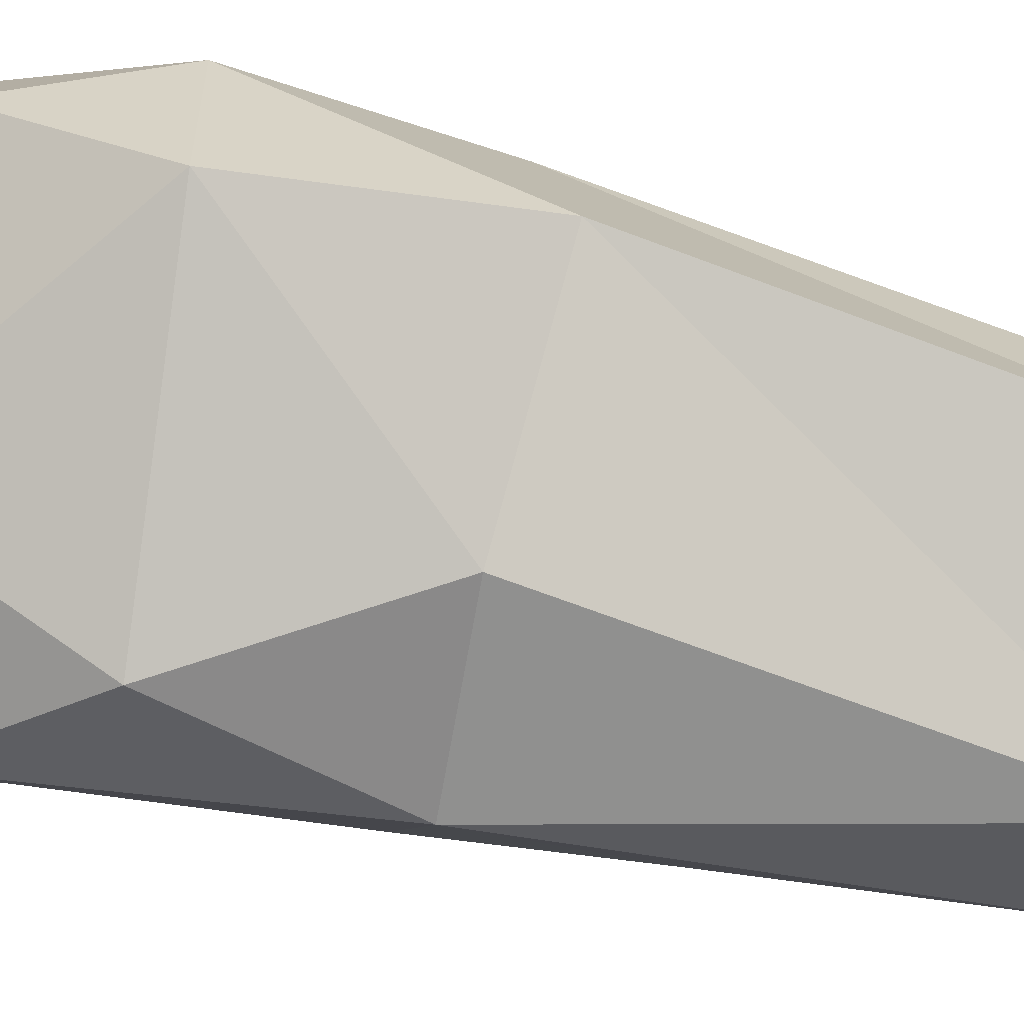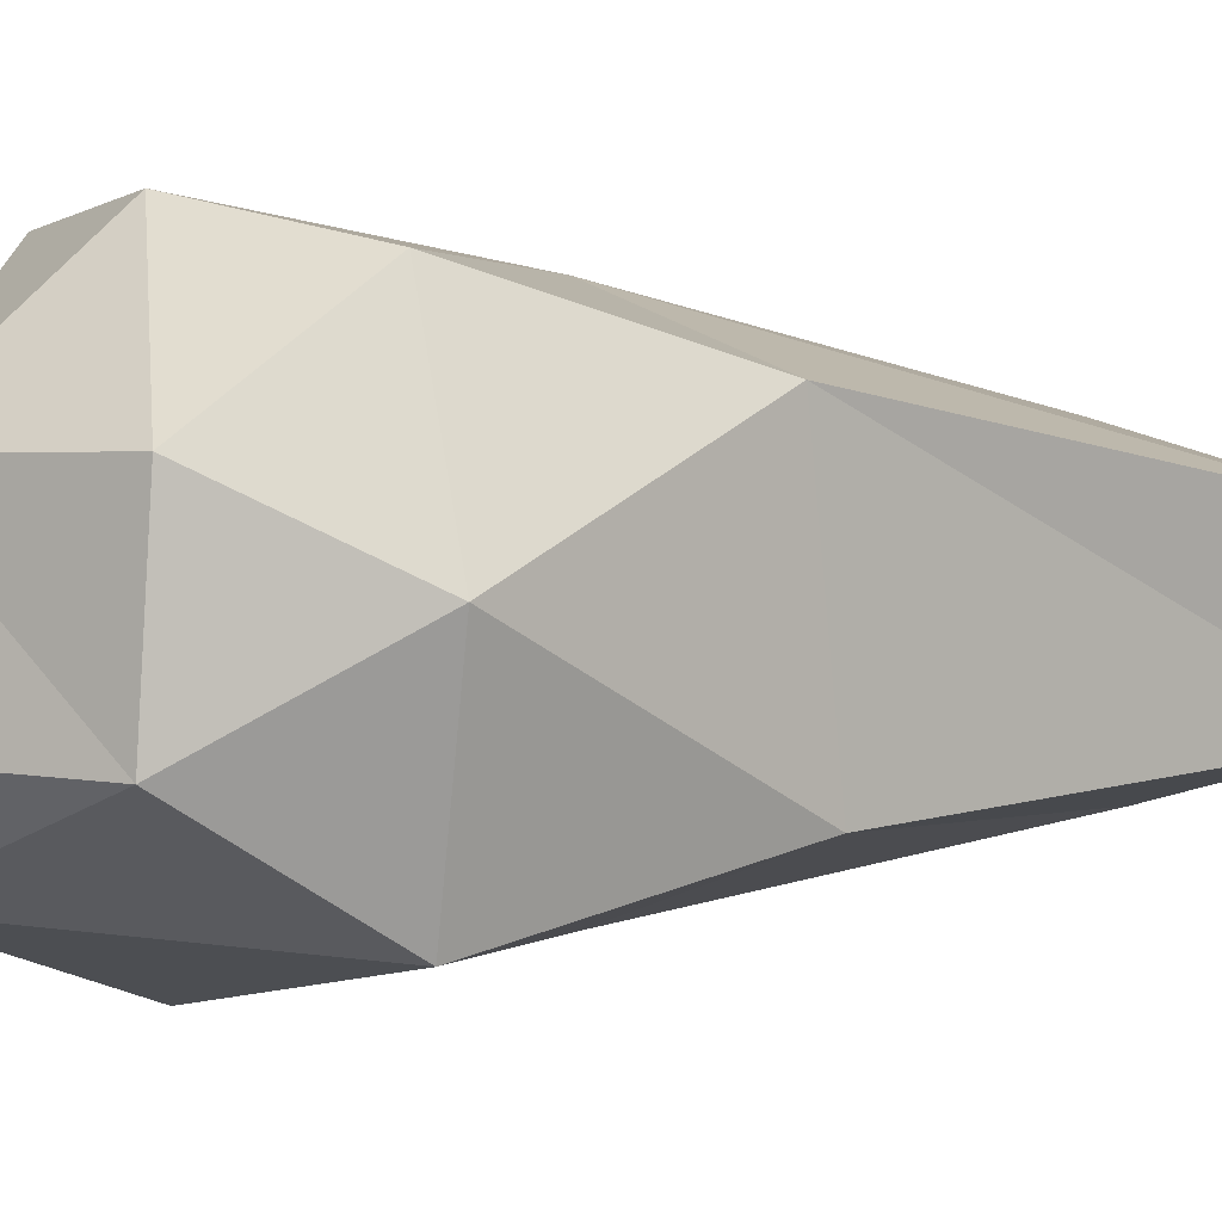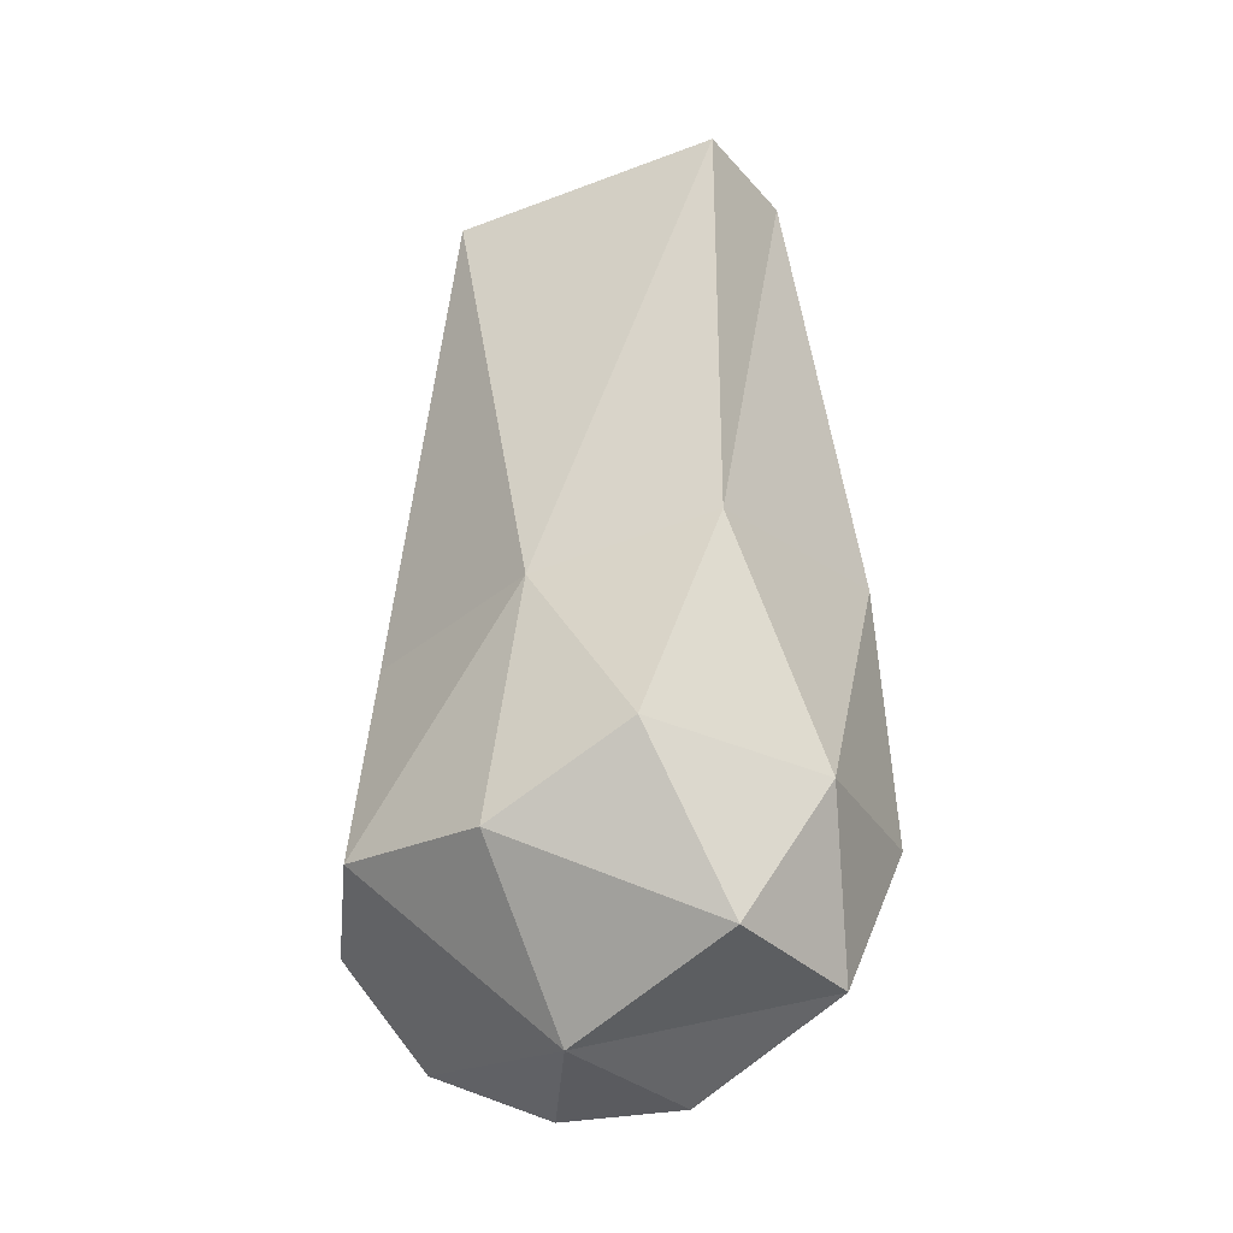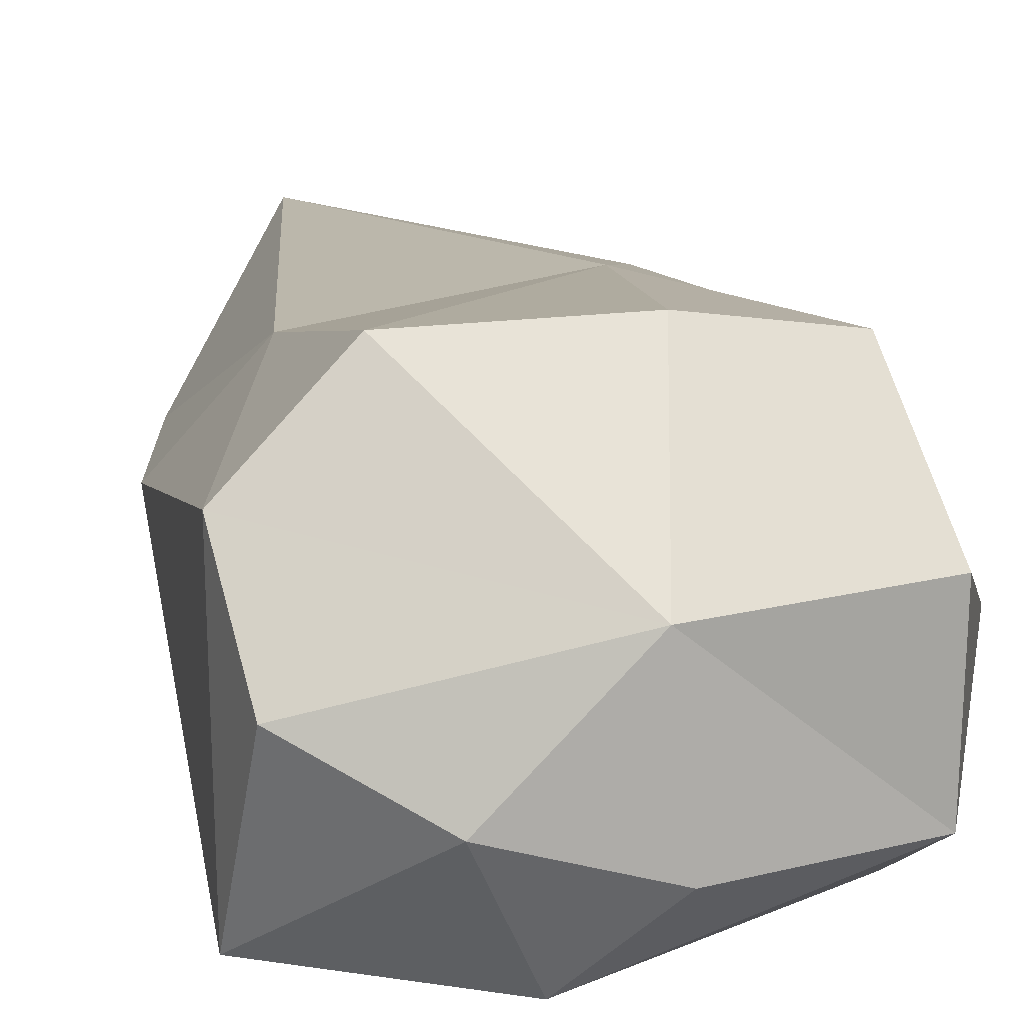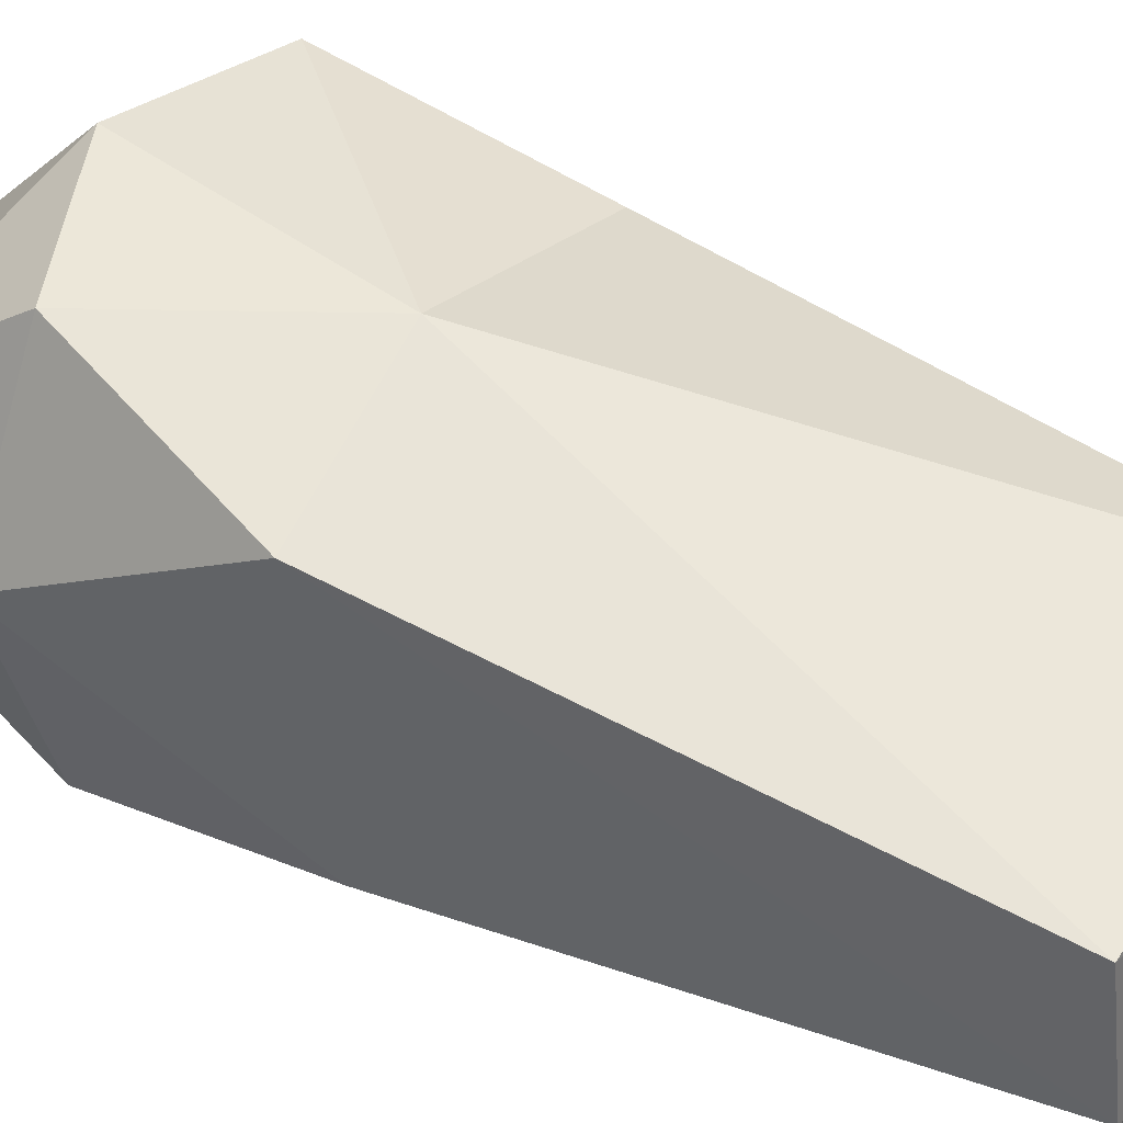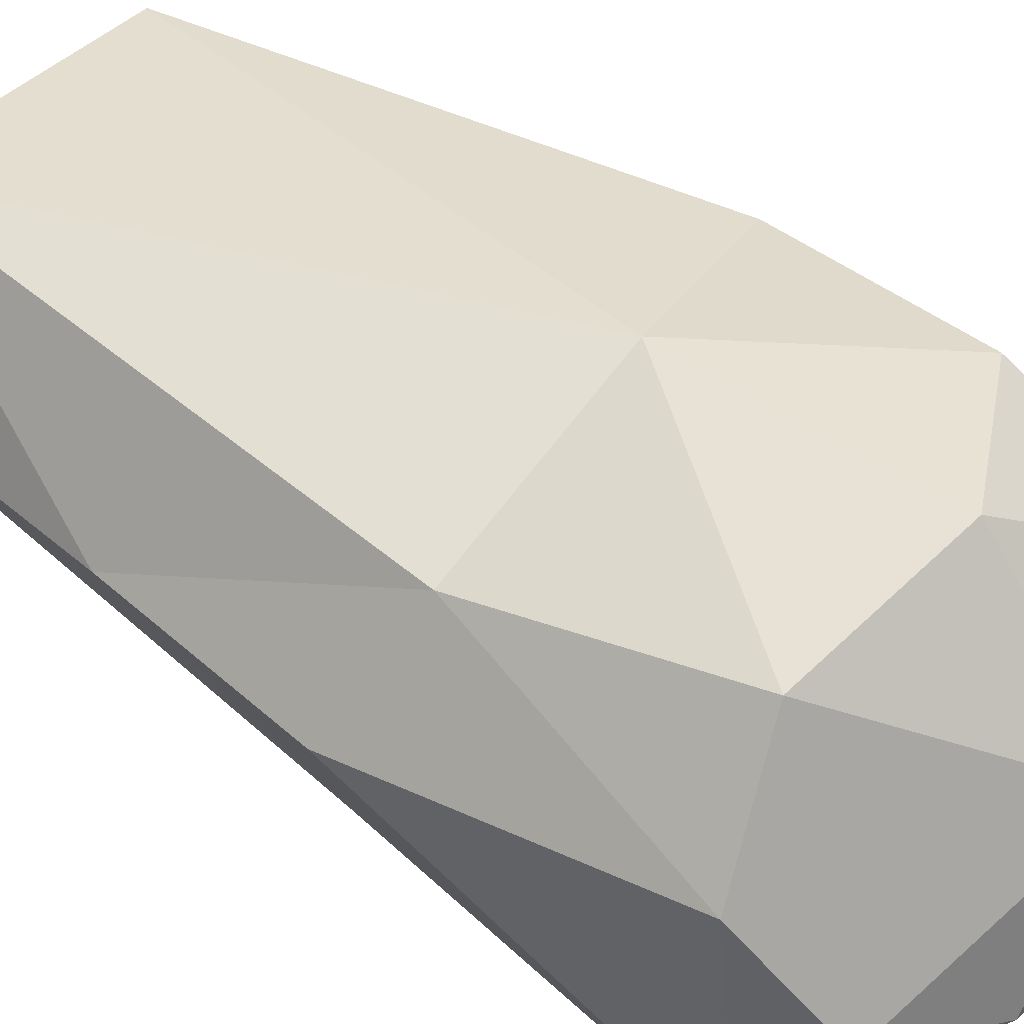
<metadata>
{"format":"obj","ext":"obj","renderer":"f3d","projection":"perspective","resolution":1024,"background":"white","views":[{"elev":-79.5,"azim":77.0,"up":"+Z"},{"elev":1.3,"azim":54.1,"up":"+Z"},{"elev":-31.8,"azim":40.0,"up":"+Y"},{"elev":17.8,"azim":-8.8,"up":"+Z"},{"elev":37.1,"azim":125.5,"up":"+Z"},{"elev":53.4,"azim":-52.2,"up":"+Z"}]}
</metadata>
<code>
o Low_Poly_Cuboid_Rock_008_Cube
v -0.3683 3.212 -0.5051
v -0.09399 1.204 -0.697
v -1.085 1.143 0.2211
v -0.9765 1.996 0.1536
v -0.8056 3.241 -0.02987
v 0.5669 3.24 -0.2803
v 0.86 1.116 0.5562
v 0.6732 0.2385 0.8106
v 0.1494 1.007 0.808
v 0.7356 -0.4285 -0.2474
v 0.05555 -0.6978 -0.2236
v -0.4634 -0.664 -0.08871
v -0.9895 -0.1927 -0.5476
v -0.5505 0.3782 -0.8582
v 0.9654 0.1869 0.0989
v 0.7462 0.2526 -0.6416
v -0.000906 -0.6484 0.3925
v -0.5986 0.04372 0.9087
v -0.9933 -0.08041 0.5282
v -0.2566 -0.517 -0.5624
v -0.9045 -0.4424 0.1314
v -0.5162 3.182 0.5391
v 0.1028 -0.04988 0.9544
v 0.6406 3.218 0.2643
v -0.7327 0.9979 0.6617
v -0.8239 1.241 -0.5201
v 0.8247 1.254 -0.4126
v 0.7552 -0.4003 0.3914
f 5 1 26
f 27 1 6
f 6 5 24
f 2 1 27
f 26 4 5
f 19 3 13
f 18 25 19
f 24 7 6
f 2 27 16
f 26 2 14
f 1 5 6
f 10 20 16
f 10 11 20
f 15 16 27
f 27 7 15
f 4 25 22
f 9 8 7
f 16 15 10
f 16 20 14
f 2 16 14
f 12 11 17
f 26 1 2
f 17 19 21
f 21 12 17
f 12 21 13
f 20 12 13
f 14 20 13
f 26 3 4
f 10 17 11
f 28 8 23
f 17 18 19
f 23 18 17
f 25 18 9
f 23 9 18
f 8 9 23
f 20 11 12
f 15 28 10
f 14 13 26
f 3 19 25
f 21 19 13
f 24 9 7
f 22 24 5
f 15 7 8
f 25 9 22
f 4 22 5
f 25 4 3
f 26 13 3
f 22 9 24
f 28 23 17
f 10 28 17
f 28 15 8
f 7 27 6

</code>
